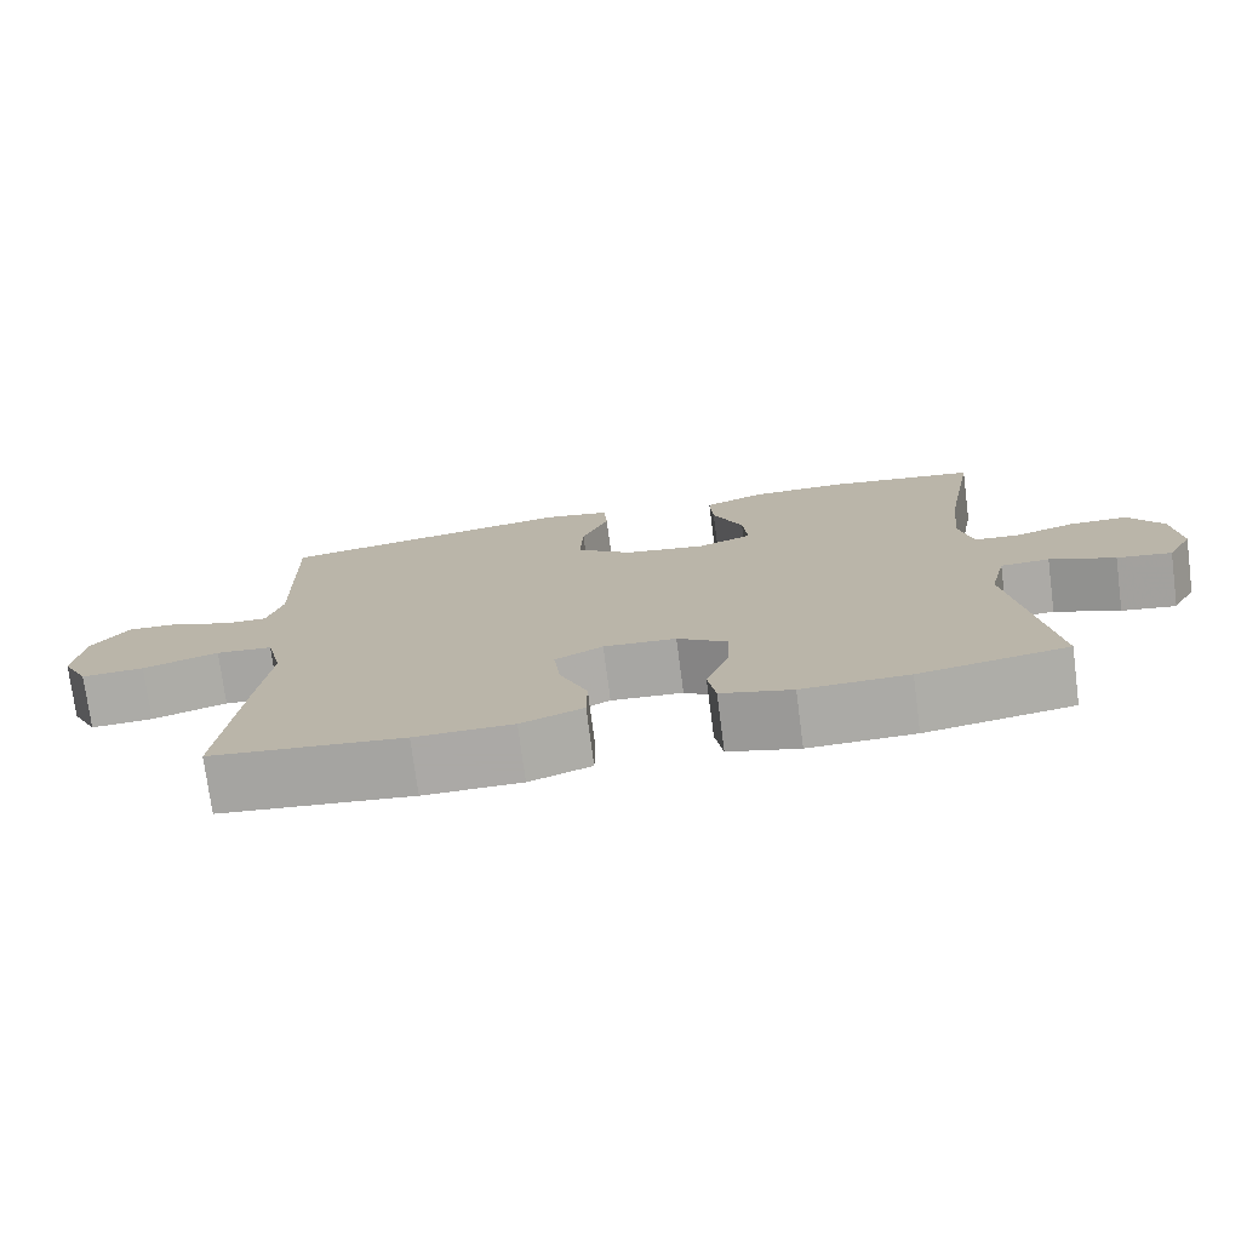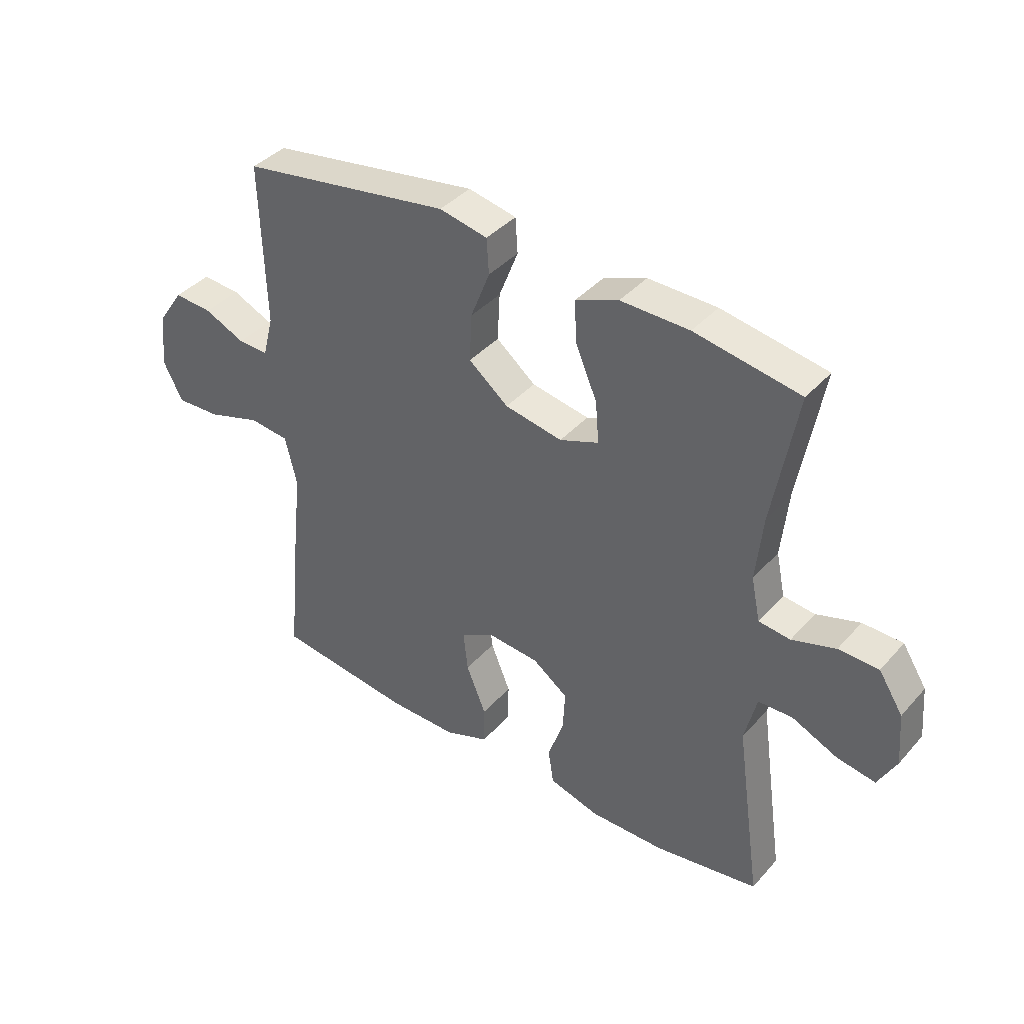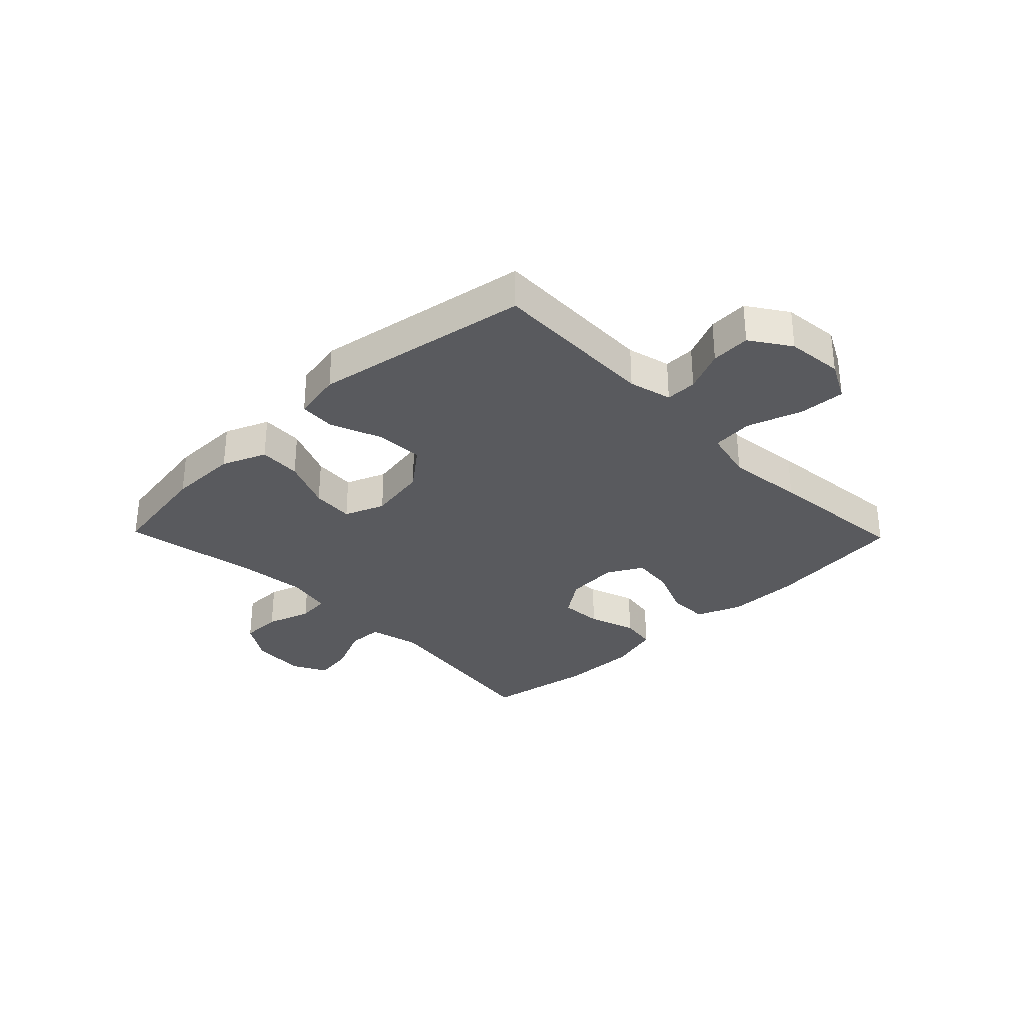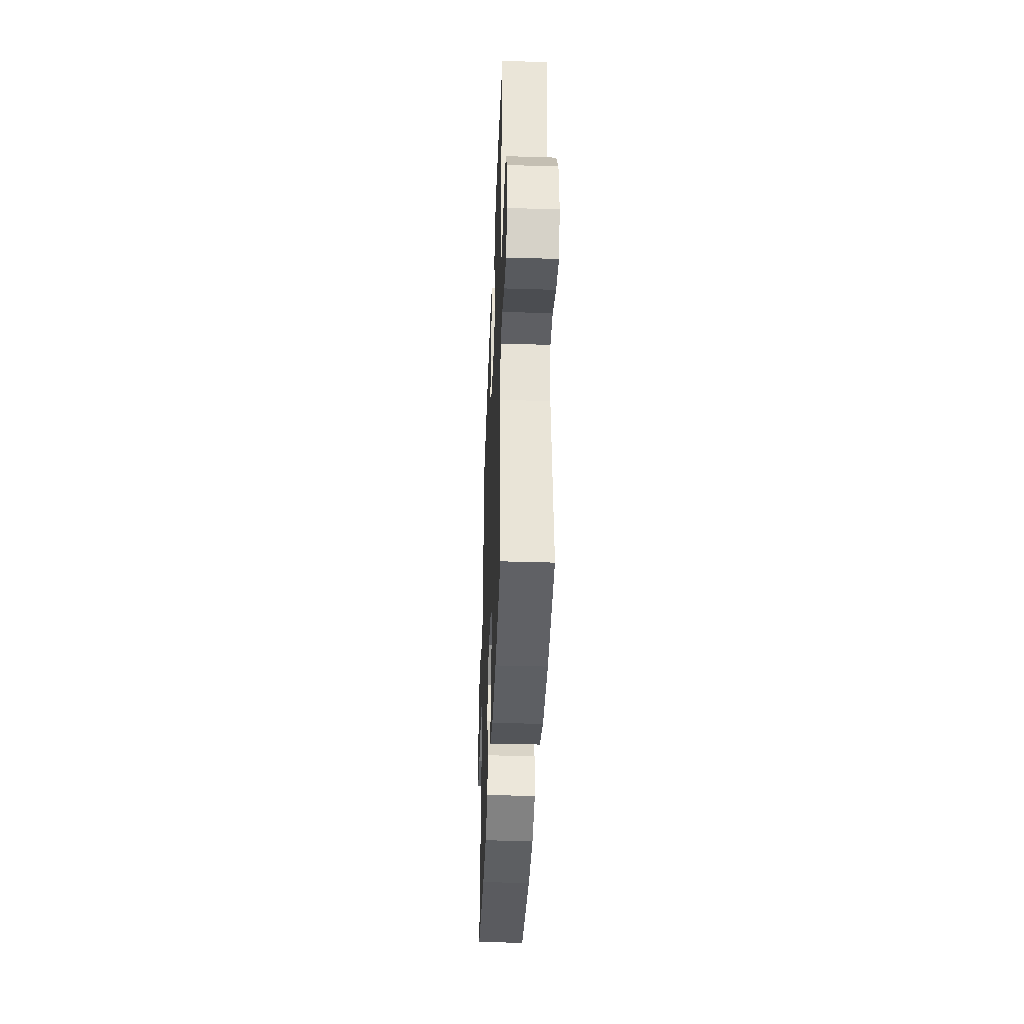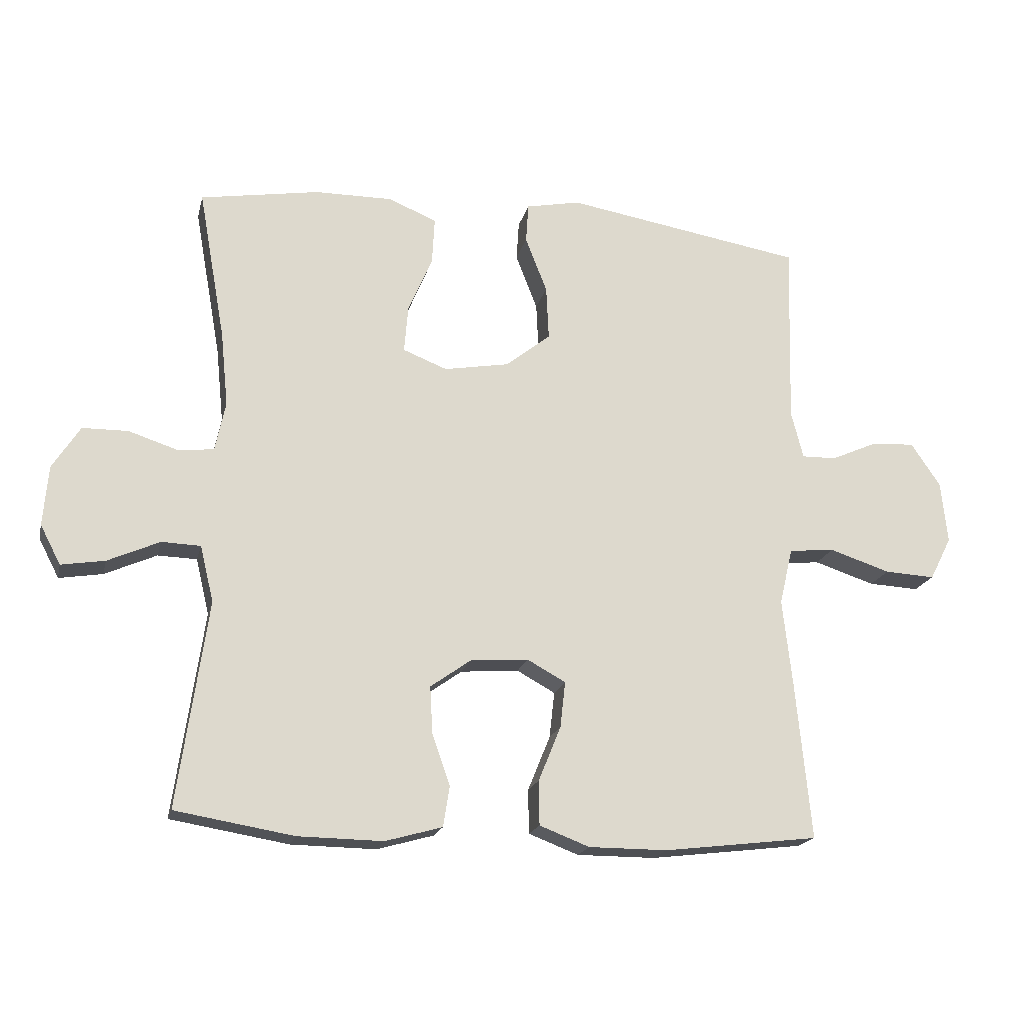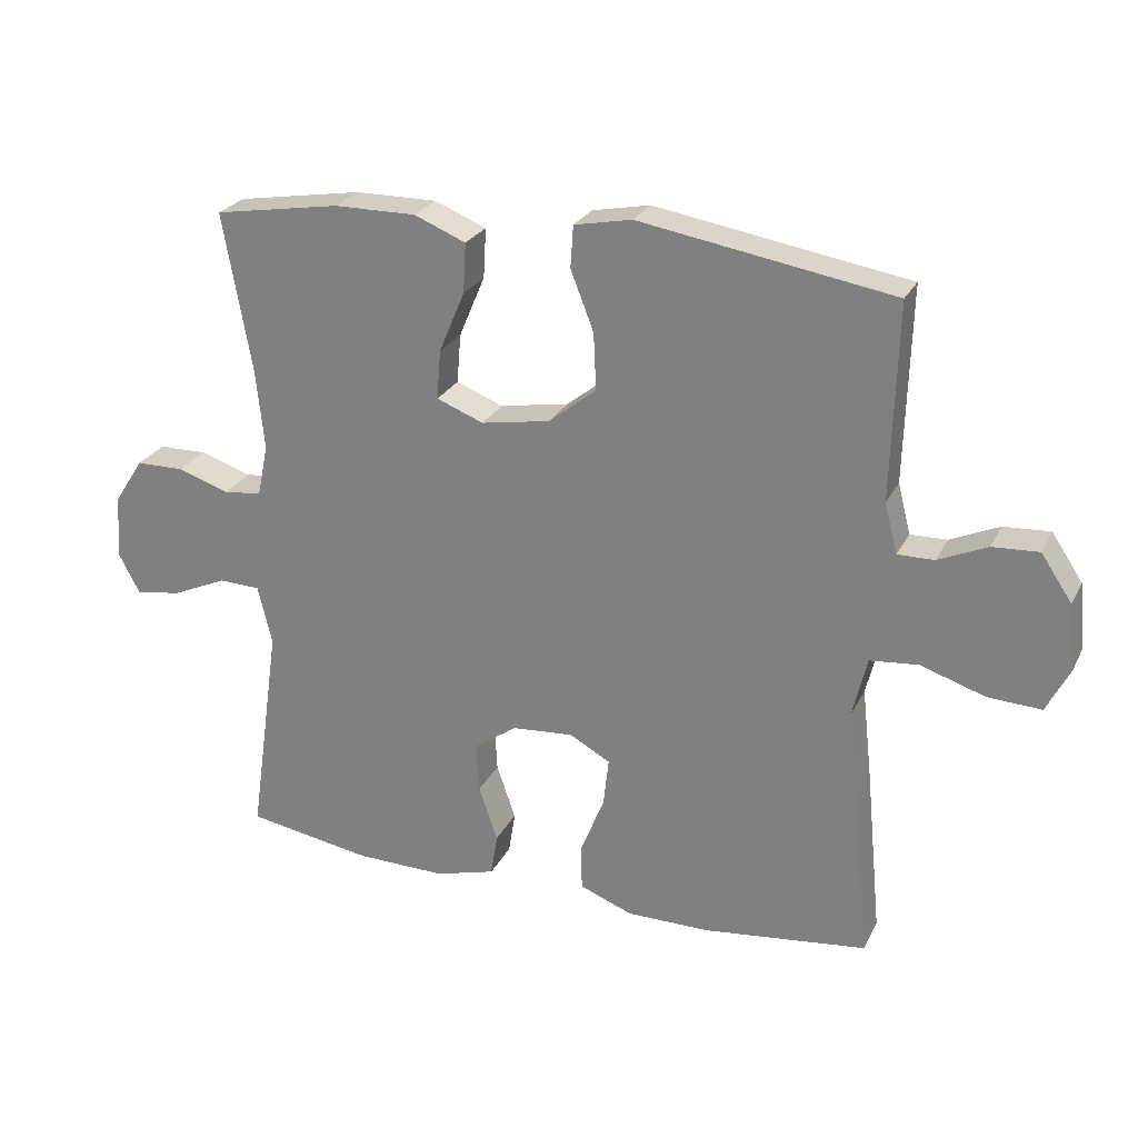
<metadata>
{"format":"obj","ext":"obj","renderer":"f3d","projection":"perspective","resolution":1024,"background":"white","views":[{"elev":-75.5,"azim":-172.5,"up":"+Z"},{"elev":39.7,"azim":-143.0,"up":"+Z"},{"elev":-31.4,"azim":44.1,"up":"+Y"},{"elev":-39.6,"azim":-92.2,"up":"+Z"},{"elev":-18.8,"azim":-13.0,"up":"+Z"},{"elev":25.5,"azim":21.7,"up":"+Z"}]}
</metadata>
<code>
v 0.5 0.07 0.5
v 0.492 0.07 0.212
v 0.511 0.07 0.138
v 0.565 0.07 0.139
v 0.637 0.07 0.171
v 0.705 0.07 0.175
v 0.751 0.07 0.107
v 0.761 0.07 0.01
v 0.727 0.07 -0.057
v 0.648 0.07 -0.053
v 0.553 0.07 -0.022
v 0.482 0.07 -0.029
v 0.461 0.07 -0.117
v 0.476 0.07 -0.251
v 0.5 0.07 -0.5
v 0.258 0.07 -0.529
v 0.135 0.07 -0.529
v 0.057 0.07 -0.499
v 0.056 0.07 -0.43
v 0.091 0.07 -0.344
v 0.099 0.07 -0.272
v 0.039 0.07 -0.239
v -0.052 0.07 -0.246
v -0.115 0.07 -0.291
v -0.111 0.07 -0.364
v -0.083 0.07 -0.445
v -0.093 0.07 -0.508
v -0.182 0.07 -0.533
v -0.315 0.07 -0.531
v -0.5 0.07 -0.5
v -0.454 0.07 -0.178
v -0.475 0.07 -0.09
v -0.536 0.07 -0.088
v -0.617 0.07 -0.124
v -0.685 0.07 -0.135
v -0.717 0.07 -0.074
v -0.709 0.07 0.02
v -0.666 0.07 0.087
v -0.595 0.07 0.088
v -0.518 0.07 0.063
v -0.462 0.07 0.069
v -0.446 0.07 0.146
v -0.458 0.07 0.264
v -0.5 0.07 0.5
v -0.314 0.07 0.531
v -0.193 0.07 0.532
v -0.117 0.07 0.501
v -0.121 0.07 0.428
v -0.159 0.07 0.338
v -0.165 0.07 0.265
v -0.096 0.07 0.238
v 0.006 0.07 0.256
v 0.076 0.07 0.312
v 0.072 0.07 0.396
v 0.038 0.07 0.483
v 0.042 0.07 0.545
v 0.127 0.07 0.562
v 0.5 0 0.5
v 0.492 0 0.212
v 0.511 0 0.138
v 0.565 0 0.139
v 0.637 0 0.171
v 0.705 0 0.175
v 0.751 0 0.107
v 0.761 0 0.01
v 0.727 0 -0.057
v 0.648 0 -0.053
v 0.553 0 -0.022
v 0.482 0 -0.029
v 0.461 0 -0.117
v 0.476 0 -0.251
v 0.5 0 -0.5
v 0.258 0 -0.529
v 0.135 0 -0.529
v 0.057 0 -0.499
v 0.056 0 -0.43
v 0.091 0 -0.344
v 0.099 0 -0.272
v 0.039 0 -0.239
v -0.052 0 -0.246
v -0.115 0 -0.291
v -0.111 0 -0.364
v -0.083 0 -0.445
v -0.093 0 -0.508
v -0.182 0 -0.533
v -0.315 0 -0.531
v -0.5 0 -0.5
v -0.454 0 -0.178
v -0.475 0 -0.09
v -0.536 0 -0.088
v -0.617 0 -0.124
v -0.685 0 -0.135
v -0.717 0 -0.074
v -0.709 0 0.02
v -0.666 0 0.087
v -0.595 0 0.088
v -0.518 0 0.063
v -0.462 0 0.069
v -0.446 0 0.146
v -0.458 0 0.264
v -0.5 0 0.5
v -0.314 0 0.531
v -0.193 0 0.532
v -0.117 0 0.501
v -0.121 0 0.428
v -0.159 0 0.338
v -0.165 0 0.265
v -0.096 0 0.238
v 0.006 0 0.256
v 0.076 0 0.312
v 0.072 0 0.396
v 0.038 0 0.483
v 0.042 0 0.545
v 0.127 0 0.562
f 54 55 56 57
f 53 54 57 1
f 52 53 1 2
f 51 52 2 3
f 46 47 48 49
f 46 49 50
f 43 44 45 46
f 42 43 46 50
f 41 42 50 51
f 37 38 39 40
f 37 40 41
f 36 37 41
f 33 34 35 36
f 32 33 36 41
f 31 32 41 51
f 25 26 27 28
f 24 25 28 29
f 17 18 19 20
f 17 20 21
f 16 17 21
f 13 14 15 16
f 12 13 16 21
f 8 9 10 11
f 8 11 12
f 7 8 12
f 4 5 6 7
f 3 4 7 12
f 24 29 30 31
f 23 24 31 51
f 22 23 51 3
f 3 12 21 22
f 114 113 112 111
f 58 114 111 110
f 59 58 110 109
f 60 59 109 108
f 106 105 104 103
f 107 106 103
f 103 102 101 100
f 107 103 100 99
f 108 107 99 98
f 97 96 95 94
f 98 97 94
f 98 94 93
f 93 92 91 90
f 98 93 90 89
f 108 98 89 88
f 85 84 83 82
f 86 85 82 81
f 77 76 75 74
f 78 77 74
f 78 74 73
f 73 72 71 70
f 78 73 70 69
f 68 67 66 65
f 69 68 65
f 69 65 64
f 64 63 62 61
f 69 64 61 60
f 88 87 86 81
f 108 88 81 80
f 60 108 80 79
f 79 78 69 60
f 1 58 59 2
f 2 59 60 3
f 3 60 61 4
f 4 61 62 5
f 5 62 63 6
f 6 63 64 7
f 7 64 65 8
f 8 65 66 9
f 9 66 67 10
f 10 67 68 11
f 11 68 69 12
f 12 69 70 13
f 13 70 71 14
f 14 71 72 15
f 15 72 73 16
f 16 73 74 17
f 17 74 75 18
f 18 75 76 19
f 19 76 77 20
f 20 77 78 21
f 21 78 79 22
f 22 79 80 23
f 23 80 81 24
f 24 81 82 25
f 25 82 83 26
f 26 83 84 27
f 27 84 85 28
f 28 85 86 29
f 29 86 87 30
f 30 87 88 31
f 31 88 89 32
f 32 89 90 33
f 33 90 91 34
f 34 91 92 35
f 35 92 93 36
f 36 93 94 37
f 37 94 95 38
f 38 95 96 39
f 39 96 97 40
f 40 97 98 41
f 41 98 99 42
f 42 99 100 43
f 43 100 101 44
f 44 101 102 45
f 45 102 103 46
f 46 103 104 47
f 47 104 105 48
f 48 105 106 49
f 49 106 107 50
f 50 107 108 51
f 51 108 109 52
f 52 109 110 53
f 53 110 111 54
f 54 111 112 55
f 55 112 113 56
f 56 113 114 57
f 57 114 58 1

</code>
